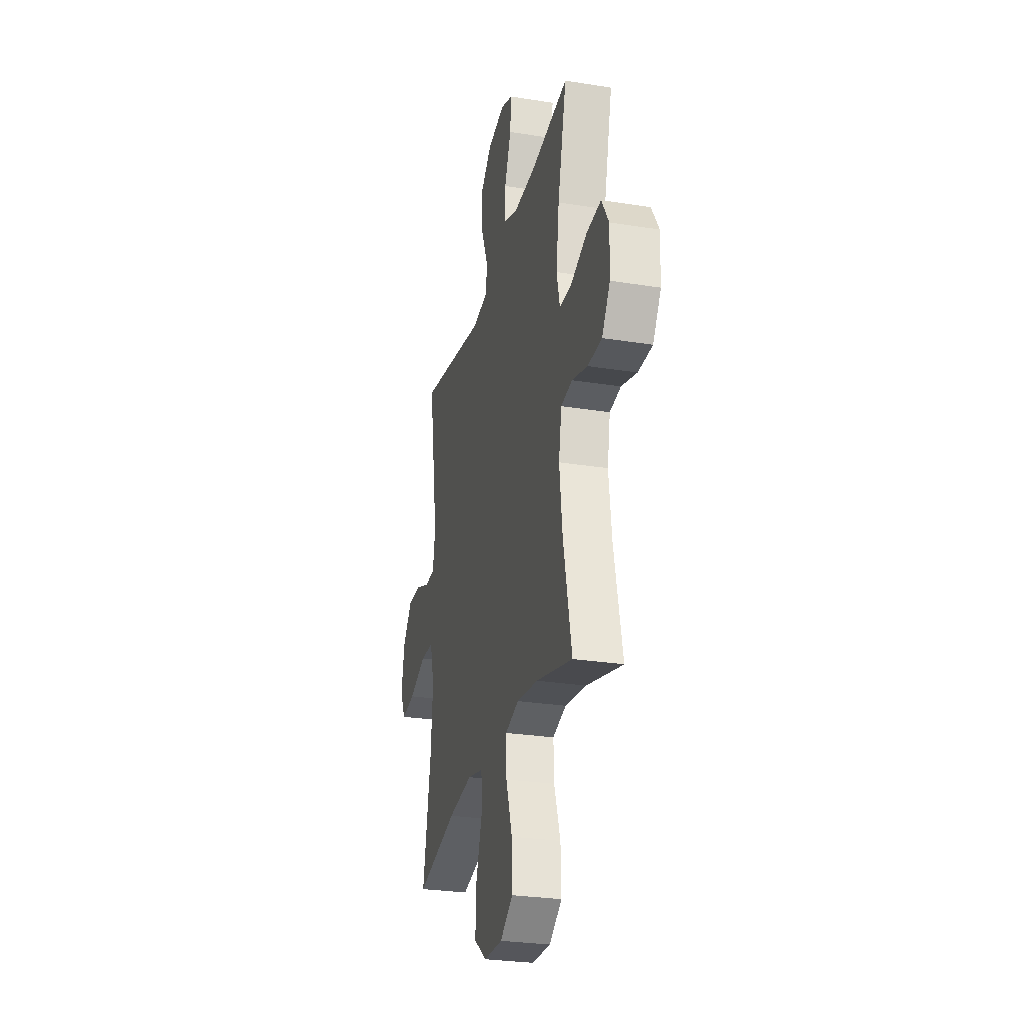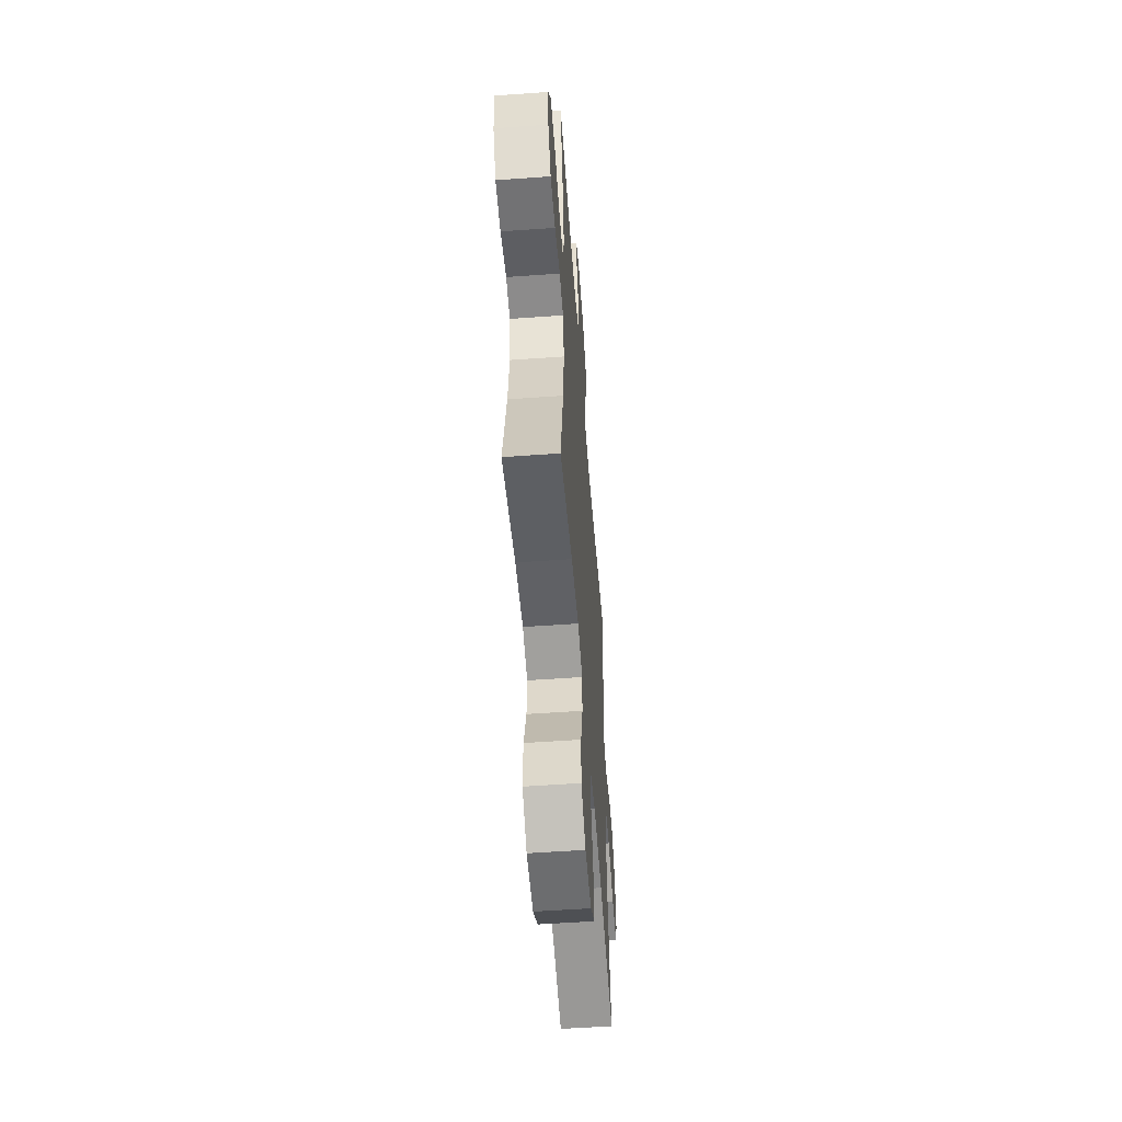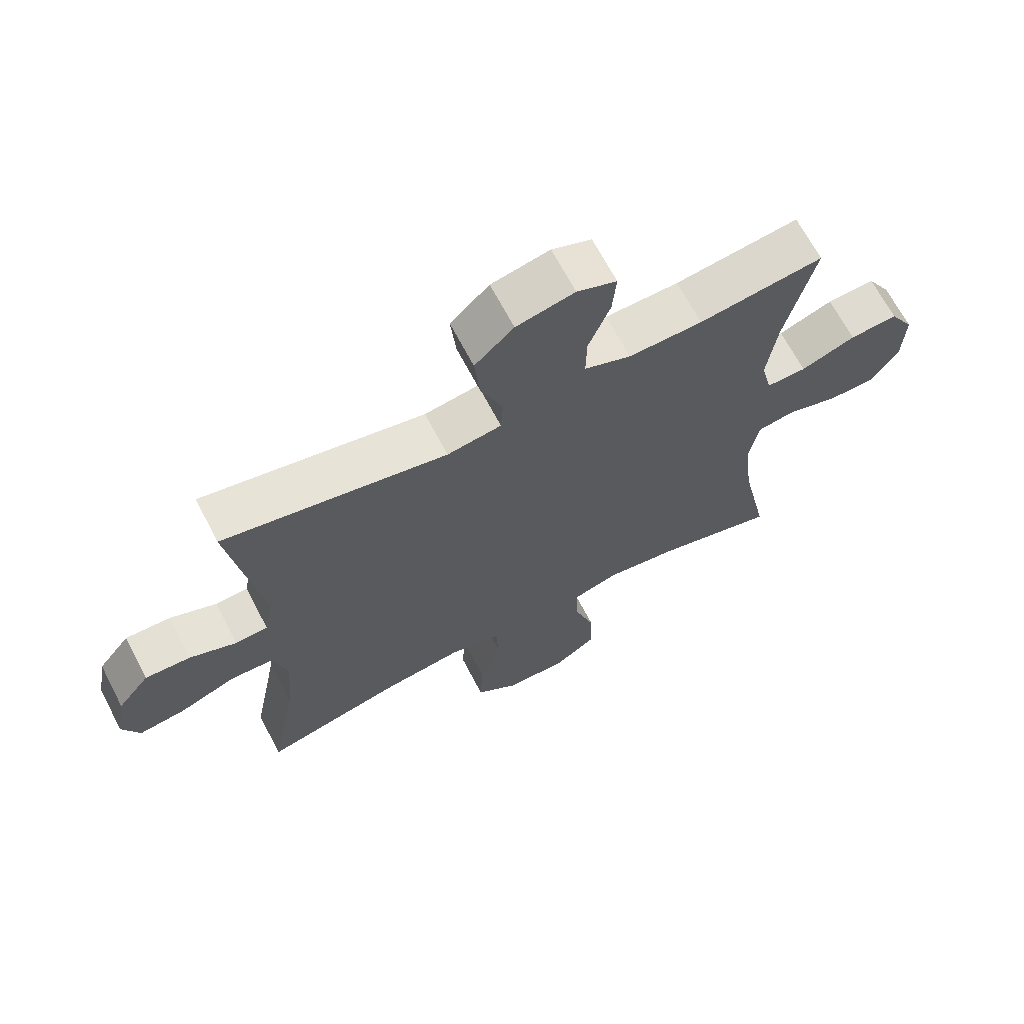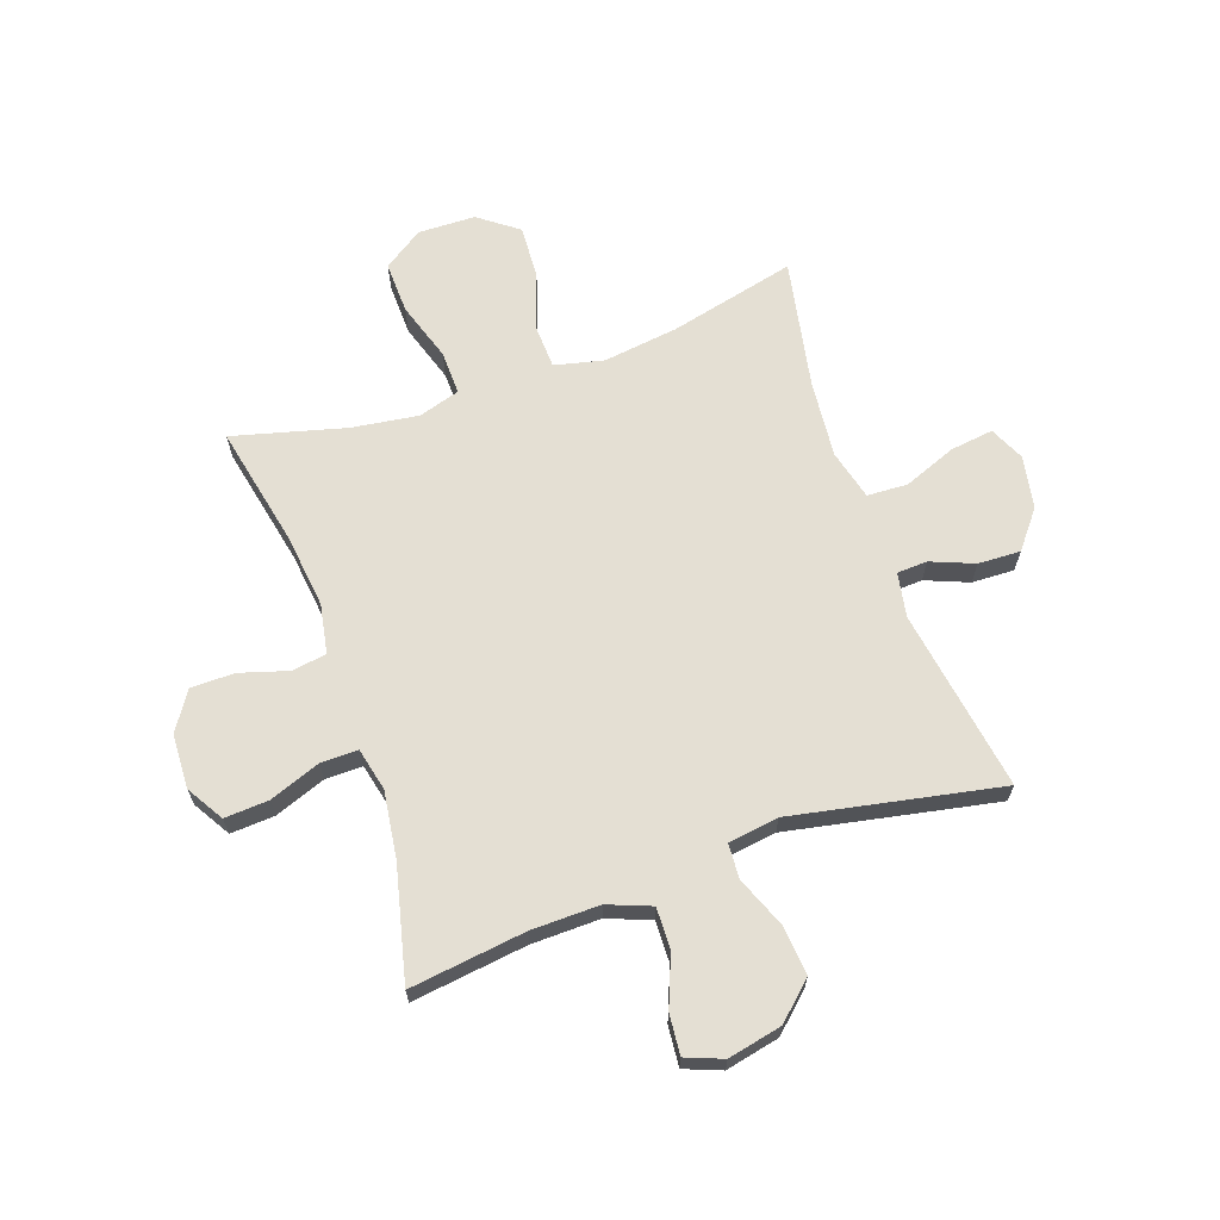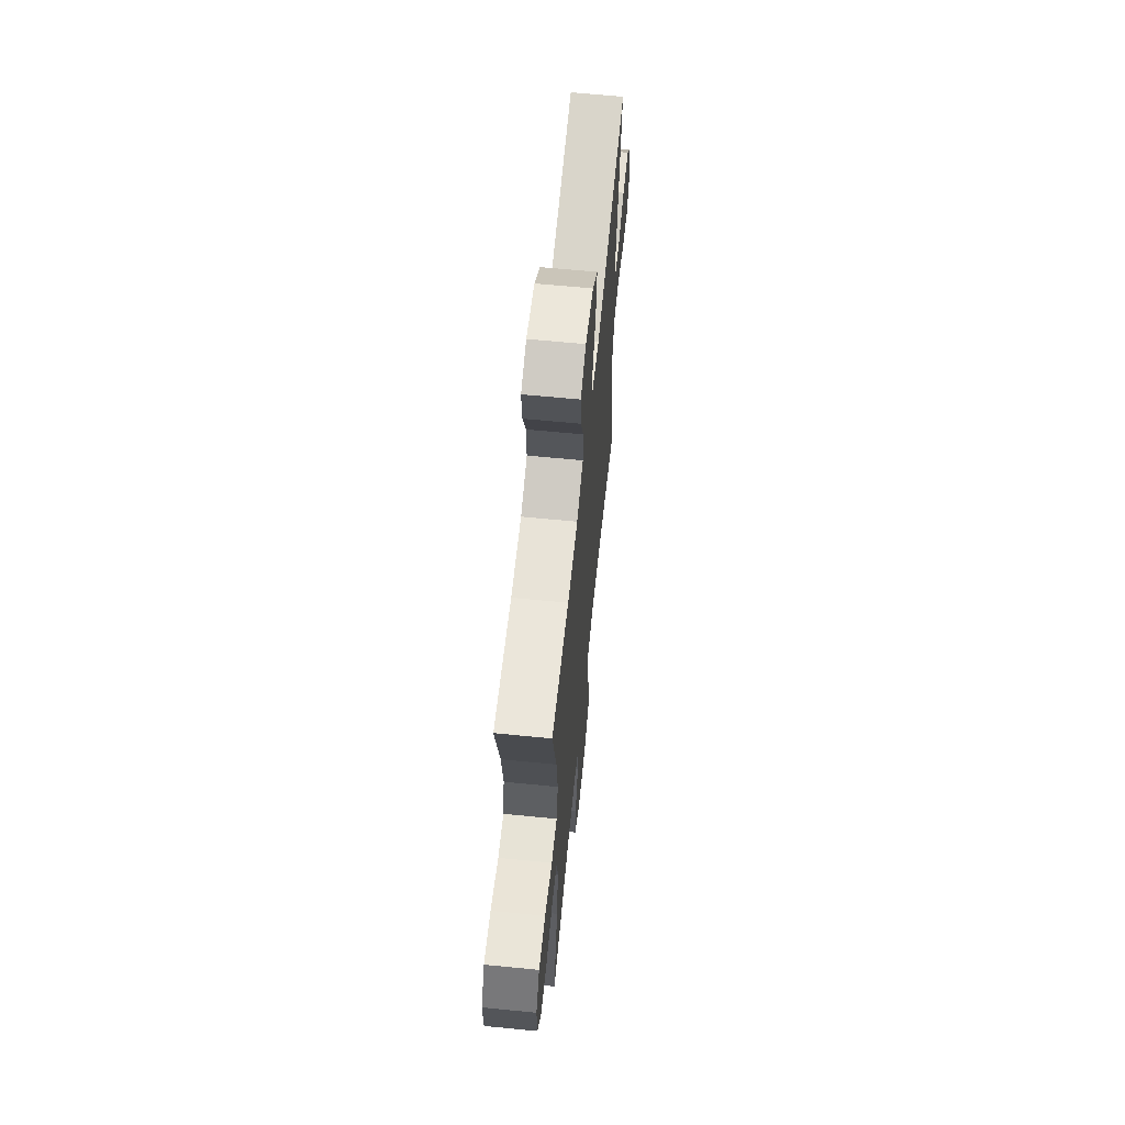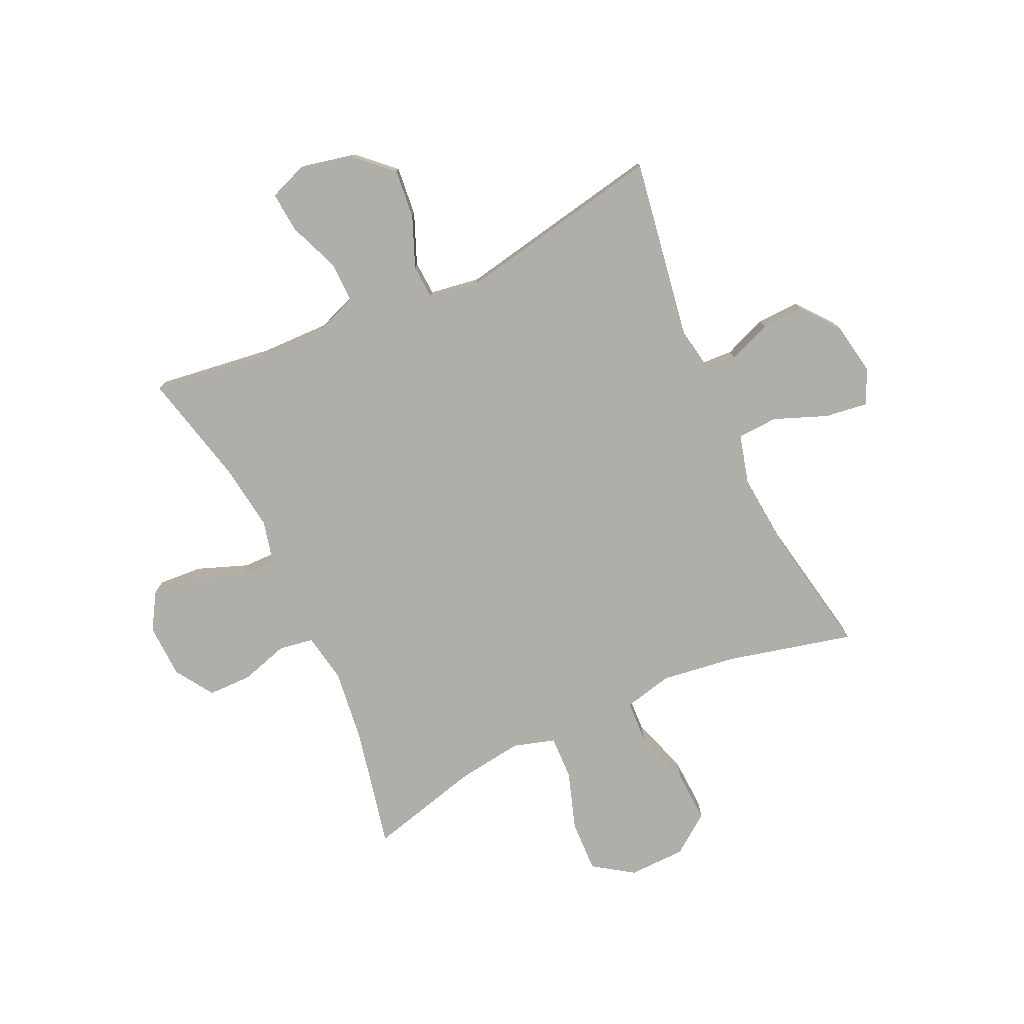
<metadata>
{"format":"obj","ext":"obj","renderer":"f3d","projection":"perspective","resolution":1024,"background":"white","views":[{"elev":-27.7,"azim":-103.8,"up":"+Z"},{"elev":-55.3,"azim":-85.7,"up":"+Z"},{"elev":67.0,"azim":152.5,"up":"+Z"},{"elev":66.4,"azim":-19.2,"up":"+Y"},{"elev":63.1,"azim":-84.3,"up":"+Z"},{"elev":-77.5,"azim":24.7,"up":"+Y"}]}
</metadata>
<code>
o path1024
v 0.1368 0.0375 0.4292
v 0.04736 0.0375 0.4424
v 0.0438 0.0375 0.5041
v 0.07995 0.0375 0.5935
v 0.08875 0.0375 0.6811
v 0.02474 0.0375 0.7407
v -0.07124 0.0375 0.7614
v -0.1368 0.0375 0.736
v -0.1304 0.0375 0.6644
v -0.09468 0.0375 0.5746
v -0.09317 0.0375 0.5018
v -0.17 0.0375 0.4721
v -0.2916 0.0375 0.4743
v -0.4967 0.0375 0.5012
v -0.4484 0.0375 0.3009
v -0.432 0.0375 0.1819
v -0.4496 0.0375 0.1063
v -0.5157 0.0375 0.1068
v -0.6055 0.0375 0.1404
v -0.6844 0.0375 0.1454
v -0.7238 0.0375 0.08019
v -0.7201 0.0375 -0.01604
v -0.6757 0.0375 -0.08398
v -0.5979 0.0375 -0.08444
v -0.5127 0.0375 -0.05871
v -0.4512 0.0375 -0.06818
v -0.4353 0.0375 -0.1551
v -0.451 0.0375 -0.2851
v -0.4967 0.0375 -0.5007
v -0.2977 0.0375 -0.4484
v -0.18 0.0375 -0.4318
v -0.1059 0.0375 -0.4539
v -0.108 0.0375 -0.5311
v -0.142 0.0375 -0.6354
v -0.1449 0.0375 -0.7275
v -0.0744 0.0375 -0.775
v 0.02712 0.0375 -0.7723
v 0.09635 0.0375 -0.7209
v 0.09156 0.0375 -0.6278
v 0.05762 0.0375 -0.5249
v 0.06099 0.0375 -0.4498
v 0.1476 0.0375 -0.4294
v 0.2813 0.0375 -0.4472
v 0.505 0.0375 -0.5007
v 0.4616 0.0375 -0.272
v 0.4493 0.0375 -0.1354
v 0.4723 0.0375 -0.04675
v 0.5444 0.0375 -0.04344
v 0.6377 0.0375 -0.07993
v 0.7138 0.0375 -0.08998
v 0.7424 0.0375 -0.02848
v 0.7254 0.0375 0.06526
v 0.673 0.0375 0.1308
v 0.5978 0.0375 0.1279
v 0.5213 0.0375 0.09736
v 0.4676 0.0375 0.1
v 0.4534 0.0375 0.1781
v 0.505 0.0375 0.5012
v 0.1368 -0.0375 0.4292
v 0.04736 -0.0375 0.4424
v 0.0438 -0.0375 0.5041
v 0.07995 -0.0375 0.5935
v 0.08875 -0.0375 0.6811
v 0.02474 -0.0375 0.7407
v -0.07124 -0.0375 0.7614
v -0.1368 -0.0375 0.736
v -0.1304 -0.0375 0.6644
v -0.09468 -0.0375 0.5746
v -0.09317 -0.0375 0.5018
v -0.17 -0.0375 0.4721
v -0.2916 -0.0375 0.4743
v -0.4967 -0.0375 0.5012
v -0.4484 -0.0375 0.3009
v -0.432 -0.0375 0.1819
v -0.4496 -0.0375 0.1063
v -0.5157 -0.0375 0.1068
v -0.6055 -0.0375 0.1404
v -0.6844 -0.0375 0.1454
v -0.7238 -0.0375 0.08019
v -0.7201 -0.0375 -0.01604
v -0.6757 -0.0375 -0.08398
v -0.5979 -0.0375 -0.08444
v -0.5127 -0.0375 -0.05871
v -0.4512 -0.0375 -0.06818
v -0.4353 -0.0375 -0.1551
v -0.451 -0.0375 -0.2851
v -0.4967 -0.0375 -0.5007
v -0.2977 -0.0375 -0.4484
v -0.18 -0.0375 -0.4318
v -0.1059 -0.0375 -0.4539
v -0.108 -0.0375 -0.5311
v -0.142 -0.0375 -0.6354
v -0.1449 -0.0375 -0.7275
v -0.0744 -0.0375 -0.775
v 0.02712 -0.0375 -0.7723
v 0.09635 -0.0375 -0.7209
v 0.09156 -0.0375 -0.6278
v 0.05762 -0.0375 -0.5249
v 0.06099 -0.0375 -0.4498
v 0.1476 -0.0375 -0.4294
v 0.2813 -0.0375 -0.4472
v 0.505 -0.0375 -0.5007
v 0.4616 -0.0375 -0.272
v 0.4493 -0.0375 -0.1354
v 0.4723 -0.0375 -0.04675
v 0.5444 -0.0375 -0.04344
v 0.6377 -0.0375 -0.07993
v 0.7138 -0.0375 -0.08998
v 0.7424 -0.0375 -0.02848
v 0.7254 -0.0375 0.06526
v 0.673 -0.0375 0.1308
v 0.5978 -0.0375 0.1279
v 0.5213 -0.0375 0.09736
v 0.4676 -0.0375 0.1
v 0.4534 -0.0375 0.1781
v 0.505 -0.0375 0.5012
v -0.6844 0.0375 0.1454
v -0.6844 0.0375 0.1454
v -0.7238 0.0375 0.08019
v -0.7201 0.0375 -0.01604
v -0.6757 0.0375 -0.08398
v -0.6055 0.0375 0.1404
v -0.5979 0.0375 -0.08444
v -0.5157 0.0375 0.1068
v -0.5127 0.0375 -0.05871
v -0.4496 0.0375 0.1063
v -0.4496 0.0375 0.1063
v -0.4512 0.0375 -0.06818
v -0.4512 0.0375 -0.06818
v -0.451 0.0375 -0.2851
v -0.4967 0.0375 -0.5007
v -0.4967 0.0375 -0.5007
v -0.4967 0.0375 0.5012
v -0.4967 0.0375 0.5012
v -0.4484 0.0375 0.3009
v -0.4353 0.0375 -0.1551
v -0.432 0.0375 0.1819
v -0.2977 0.0375 -0.4484
v -0.2916 0.0375 0.4743
v -0.18 0.0375 -0.4318
v -0.17 0.0375 0.4721
v -0.1059 0.0375 -0.4539
v -0.1059 0.0375 -0.4539
v -0.09317 0.0375 0.5018
v -0.09317 0.0375 0.5018
v -0.142 0.0375 -0.6354
v -0.1449 0.0375 -0.7275
v -0.0744 0.0375 -0.775
v -0.108 0.0375 -0.5311
v -0.07124 0.0375 0.7614
v -0.1368 0.0375 0.736
v -0.1368 0.0375 0.736
v -0.1304 0.0375 0.6644
v -0.09468 0.0375 0.5746
v 0.02712 0.0375 -0.7723
v 0.02474 0.0375 0.7407
v 0.08875 0.0375 0.6811
v 0.09635 0.0375 -0.7209
v 0.07995 0.0375 0.5935
v 0.0438 0.0375 0.5041
v 0.04736 0.0375 0.4424
v 0.04736 0.0375 0.4424
v 0.1368 0.0375 0.4292
v 0.05762 0.0375 -0.5249
v 0.06099 0.0375 -0.4498
v 0.06099 0.0375 -0.4498
v 0.09156 0.0375 -0.6278
v 0.1476 0.0375 -0.4294
v 0.2813 0.0375 -0.4472
v 0.4493 0.0375 -0.1354
v 0.4723 0.0375 -0.04675
v 0.4723 0.0375 -0.04675
v 0.4616 0.0375 -0.272
v 0.4676 0.0375 0.1
v 0.4676 0.0375 0.1
v 0.4534 0.0375 0.1781
v 0.5213 0.0375 0.09736
v 0.5444 0.0375 -0.04344
v 0.505 0.0375 0.5012
v 0.505 0.0375 0.5012
v 0.505 0.0375 -0.5007
v 0.505 0.0375 -0.5007
v 0.5978 0.0375 0.1279
v 0.6377 0.0375 -0.07993
v 0.673 0.0375 0.1308
v 0.7138 0.0375 -0.08998
v 0.7138 0.0375 -0.08998
v 0.7254 0.0375 0.06526
v 0.7424 0.0375 -0.02848
v -0.6844 -0.0375 0.1454
v -0.6844 -0.0375 0.1454
v -0.7238 -0.0375 0.08019
v -0.7201 -0.0375 -0.01604
v -0.6757 -0.0375 -0.08398
v -0.6055 -0.0375 0.1404
v -0.5979 -0.0375 -0.08444
v -0.5157 -0.0375 0.1068
v -0.5127 -0.0375 -0.05871
v -0.4496 -0.0375 0.1063
v -0.4496 -0.0375 0.1063
v -0.4512 -0.0375 -0.06818
v -0.4512 -0.0375 -0.06818
v -0.451 -0.0375 -0.2851
v -0.4967 -0.0375 -0.5007
v -0.4967 -0.0375 -0.5007
v -0.4967 -0.0375 0.5012
v -0.4967 -0.0375 0.5012
v -0.4484 -0.0375 0.3009
v -0.4353 -0.0375 -0.1551
v -0.432 -0.0375 0.1819
v -0.2977 -0.0375 -0.4484
v -0.2916 -0.0375 0.4743
v -0.18 -0.0375 -0.4318
v -0.17 -0.0375 0.4721
v -0.1059 -0.0375 -0.4539
v -0.1059 -0.0375 -0.4539
v -0.09317 -0.0375 0.5018
v -0.09317 -0.0375 0.5018
v -0.142 -0.0375 -0.6354
v -0.1449 -0.0375 -0.7275
v -0.0744 -0.0375 -0.775
v -0.108 -0.0375 -0.5311
v -0.07124 -0.0375 0.7614
v -0.1368 -0.0375 0.736
v -0.1368 -0.0375 0.736
v -0.1304 -0.0375 0.6644
v -0.09468 -0.0375 0.5746
v 0.02712 -0.0375 -0.7723
v 0.02474 -0.0375 0.7407
v 0.08875 -0.0375 0.6811
v 0.09635 -0.0375 -0.7209
v 0.07995 -0.0375 0.5935
v 0.0438 -0.0375 0.5041
v 0.04736 -0.0375 0.4424
v 0.04736 -0.0375 0.4424
v 0.1368 -0.0375 0.4292
v 0.05762 -0.0375 -0.5249
v 0.06099 -0.0375 -0.4498
v 0.06099 -0.0375 -0.4498
v 0.09156 -0.0375 -0.6278
v 0.1476 -0.0375 -0.4294
v 0.2813 -0.0375 -0.4472
v 0.4493 -0.0375 -0.1354
v 0.4723 -0.0375 -0.04675
v 0.4723 -0.0375 -0.04675
v 0.4616 -0.0375 -0.272
v 0.4676 -0.0375 0.1
v 0.4676 -0.0375 0.1
v 0.4534 -0.0375 0.1781
v 0.5213 -0.0375 0.09736
v 0.5444 -0.0375 -0.04344
v 0.505 -0.0375 0.5012
v 0.505 -0.0375 0.5012
v 0.505 -0.0375 -0.5007
v 0.505 -0.0375 -0.5007
v 0.5978 -0.0375 0.1279
v 0.6377 -0.0375 -0.07993
v 0.673 -0.0375 0.1308
v 0.7138 -0.0375 -0.08998
v 0.7138 -0.0375 -0.08998
v 0.7254 -0.0375 0.06526
v 0.7424 -0.0375 -0.02848
f 229 223 226
f 198 197 196
f 241 234 238
f 257 256 251
f 210 234 214
f 246 242 254
f 199 234 210
f 222 237 215
f 226 223 224
f 227 229 226
f 229 227 232
f 259 262 257
f 234 233 217
f 261 257 262
f 211 203 204
f 196 193 194
f 243 241 246
f 219 240 222
f 231 240 228
f 209 238 201
f 211 213 203
f 201 238 234
f 220 221 219
f 203 213 209
f 232 227 233
f 208 212 206
f 243 236 234
f 251 250 244
f 250 251 256
f 229 232 230
f 256 261 258
f 261 256 257
f 243 247 236
f 244 247 243
f 214 234 217
f 201 234 199
f 219 228 240
f 241 243 234
f 196 195 193
f 247 244 250
f 201 199 198
f 192 195 190
f 210 212 208
f 197 195 196
f 237 222 240
f 221 228 219
f 210 214 212
f 246 241 242
f 215 238 213
f 217 233 227
f 213 238 209
f 236 249 252
f 193 195 192
f 198 199 197
f 236 247 249
f 238 215 237
f 118 21 79 191
f 21 22 80 79
f 22 23 81 80
f 19 20 78 77
f 23 24 82 81
f 18 19 77 76
f 24 25 83 82
f 127 18 76 200
f 25 129 202 83
f 28 132 205 86
f 134 15 73 207
f 26 27 85 84
f 27 28 86 85
f 16 17 75 74
f 15 16 74 73
f 29 30 88 87
f 13 14 72 71
f 30 31 89 88
f 12 13 71 70
f 31 143 216 89
f 145 12 70 218
f 34 35 93 92
f 35 36 94 93
f 33 34 92 91
f 7 152 225 65
f 8 9 67 66
f 9 10 68 67
f 32 33 91 90
f 10 11 69 68
f 36 37 95 94
f 6 7 65 64
f 5 6 64 63
f 37 38 96 95
f 4 5 63 62
f 3 4 62 61
f 162 3 61 235
f 1 2 60 59
f 40 166 239 98
f 39 40 98 97
f 38 39 97 96
f 41 42 100 99
f 42 43 101 100
f 46 172 245 104
f 45 46 104 103
f 175 57 115 248
f 55 56 114 113
f 47 48 106 105
f 180 1 59 253
f 182 45 103 255
f 43 44 102 101
f 57 58 116 115
f 54 55 113 112
f 48 49 107 106
f 53 54 112 111
f 49 187 260 107
f 52 53 111 110
f 51 52 110 109
f 50 51 109 108
f 156 153 150
f 125 123 124
f 168 165 161
f 184 178 183
f 137 141 161
f 173 181 169
f 126 137 161
f 149 142 164
f 153 151 150
f 154 153 156
f 156 159 154
f 186 184 189
f 161 144 160
f 188 189 184
f 138 131 130
f 123 121 120
f 170 173 168
f 146 149 167
f 158 155 167
f 136 128 165
f 138 130 140
f 128 161 165
f 147 146 148
f 130 136 140
f 159 160 154
f 135 133 139
f 170 161 163
f 178 171 177
f 177 183 178
f 156 157 159
f 183 185 188
f 188 184 183
f 170 163 174
f 171 170 174
f 141 144 161
f 128 126 161
f 146 167 155
f 168 161 170
f 123 120 122
f 174 177 171
f 128 125 126
f 119 117 122
f 137 135 139
f 124 123 122
f 164 167 149
f 148 146 155
f 137 139 141
f 173 169 168
f 142 140 165
f 144 154 160
f 140 136 165
f 163 179 176
f 120 119 122
f 125 124 126
f 163 176 174
f 165 164 142

</code>
